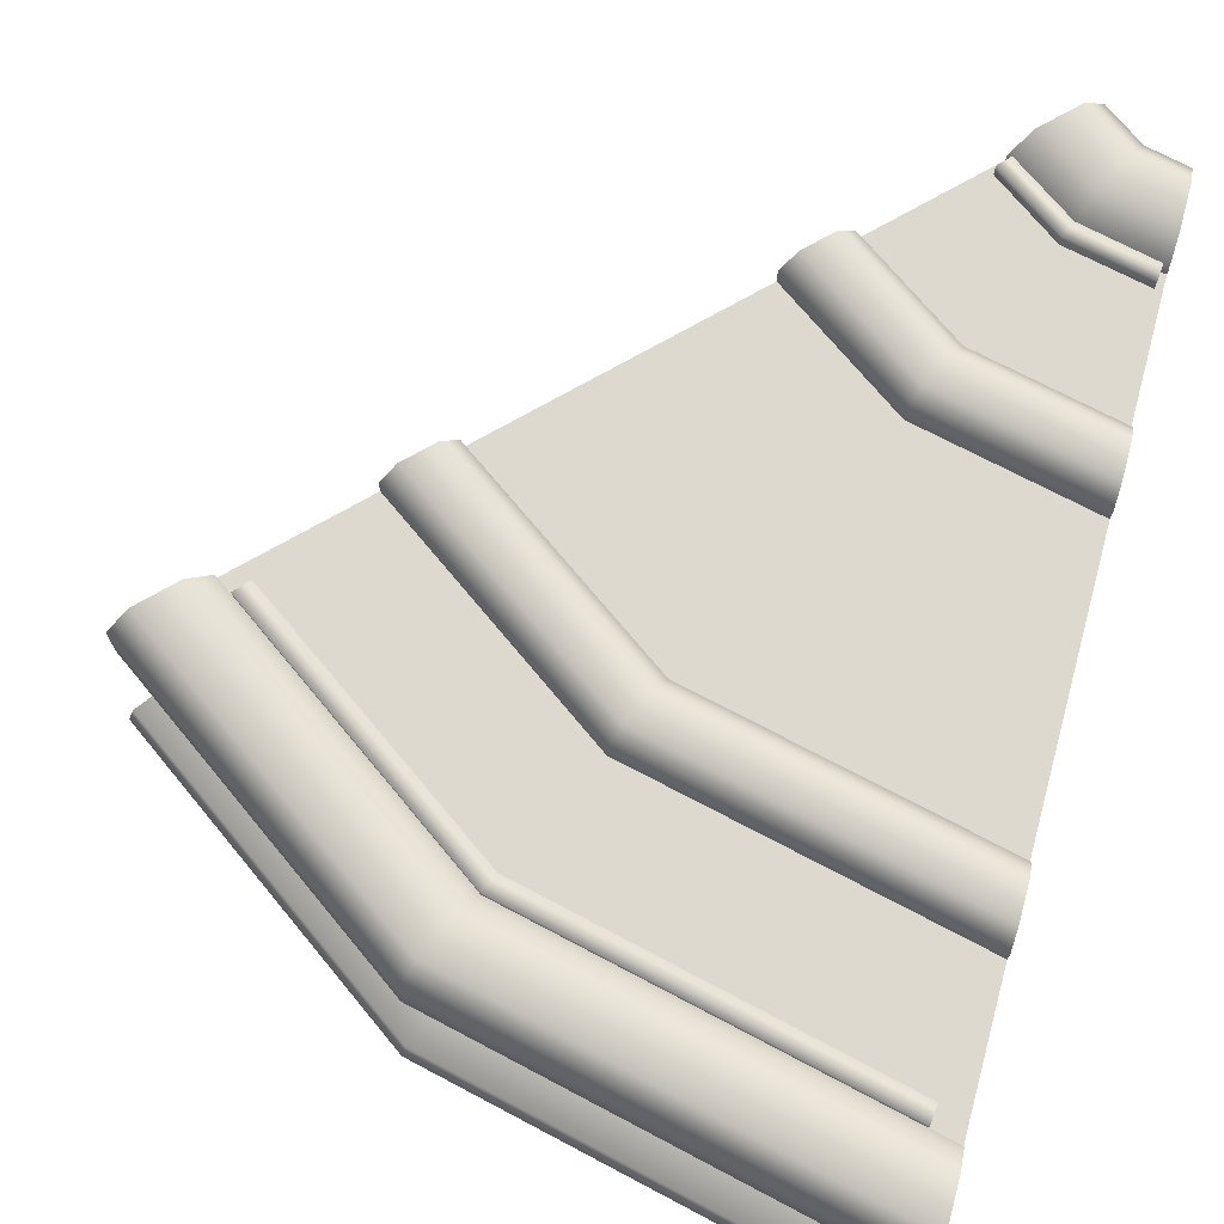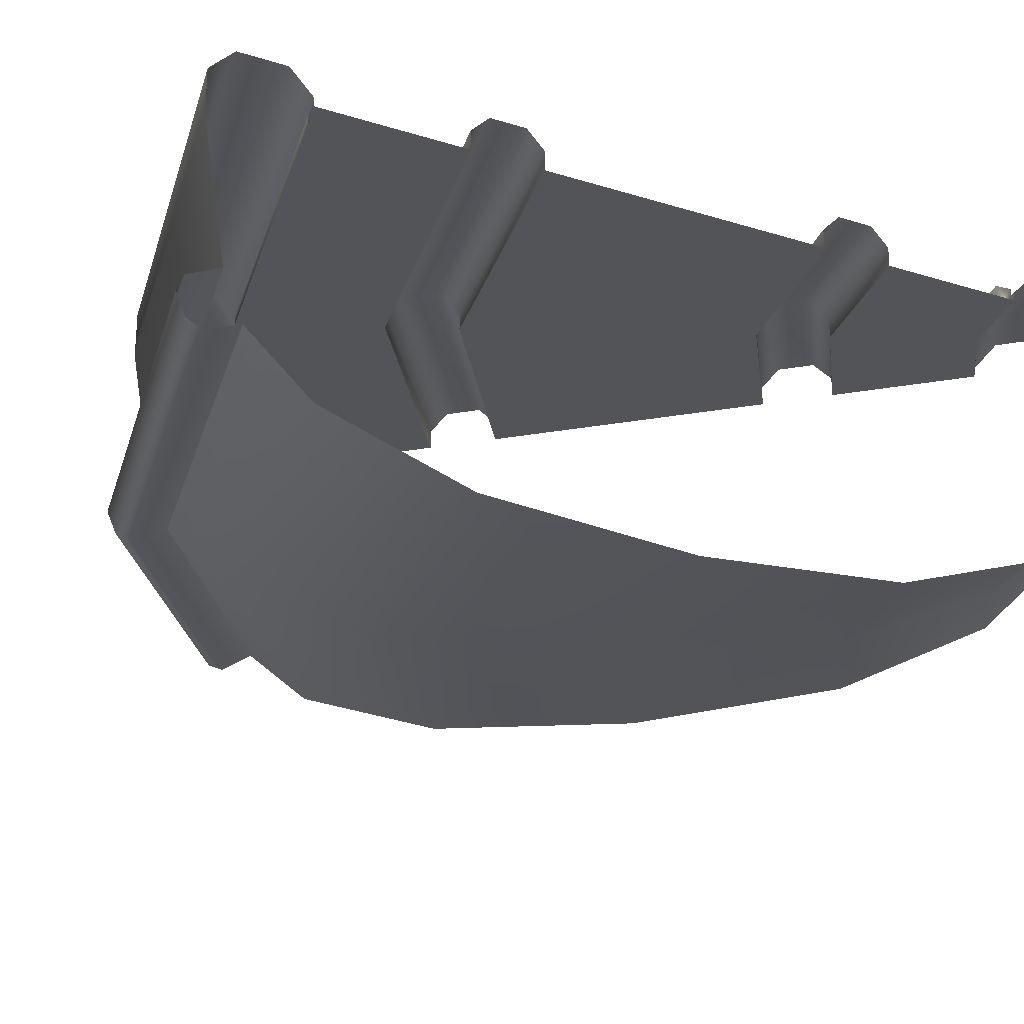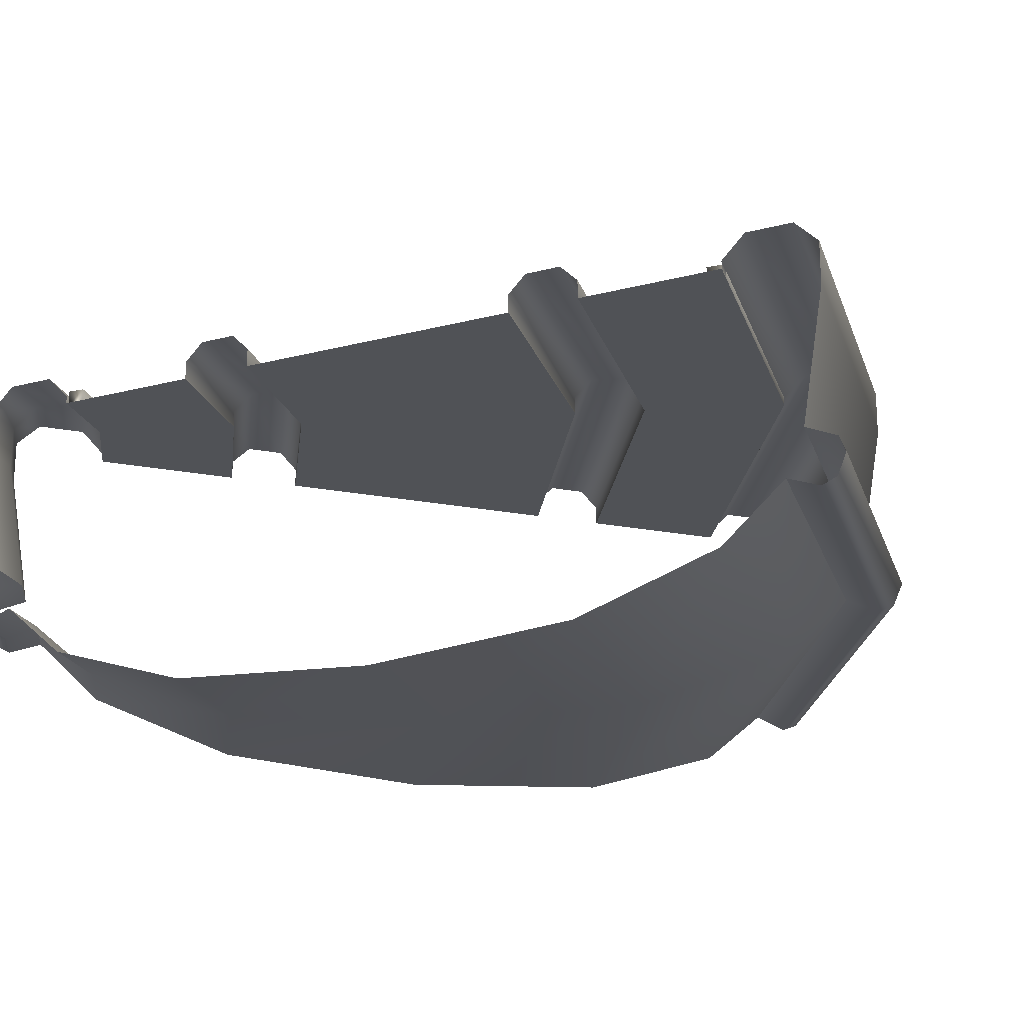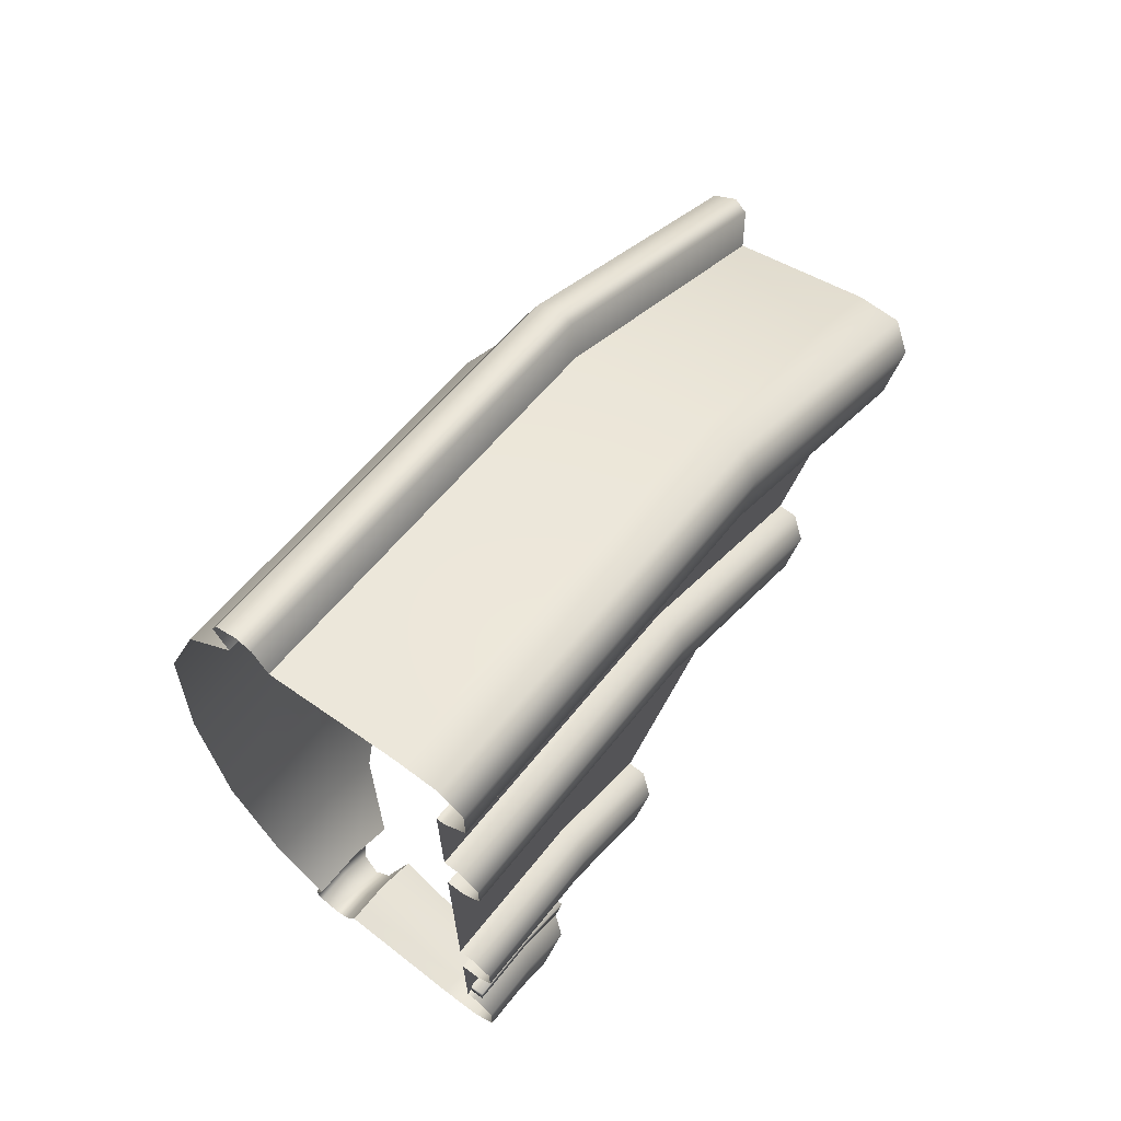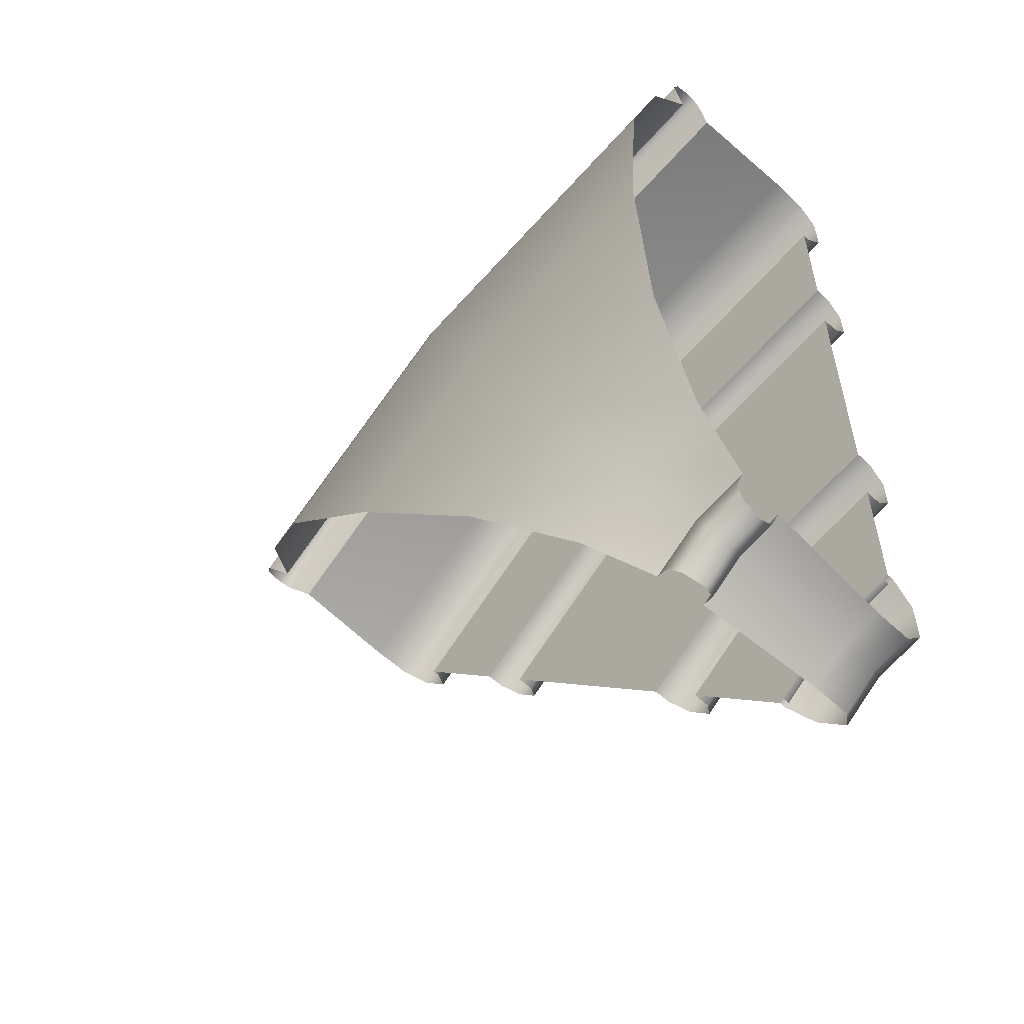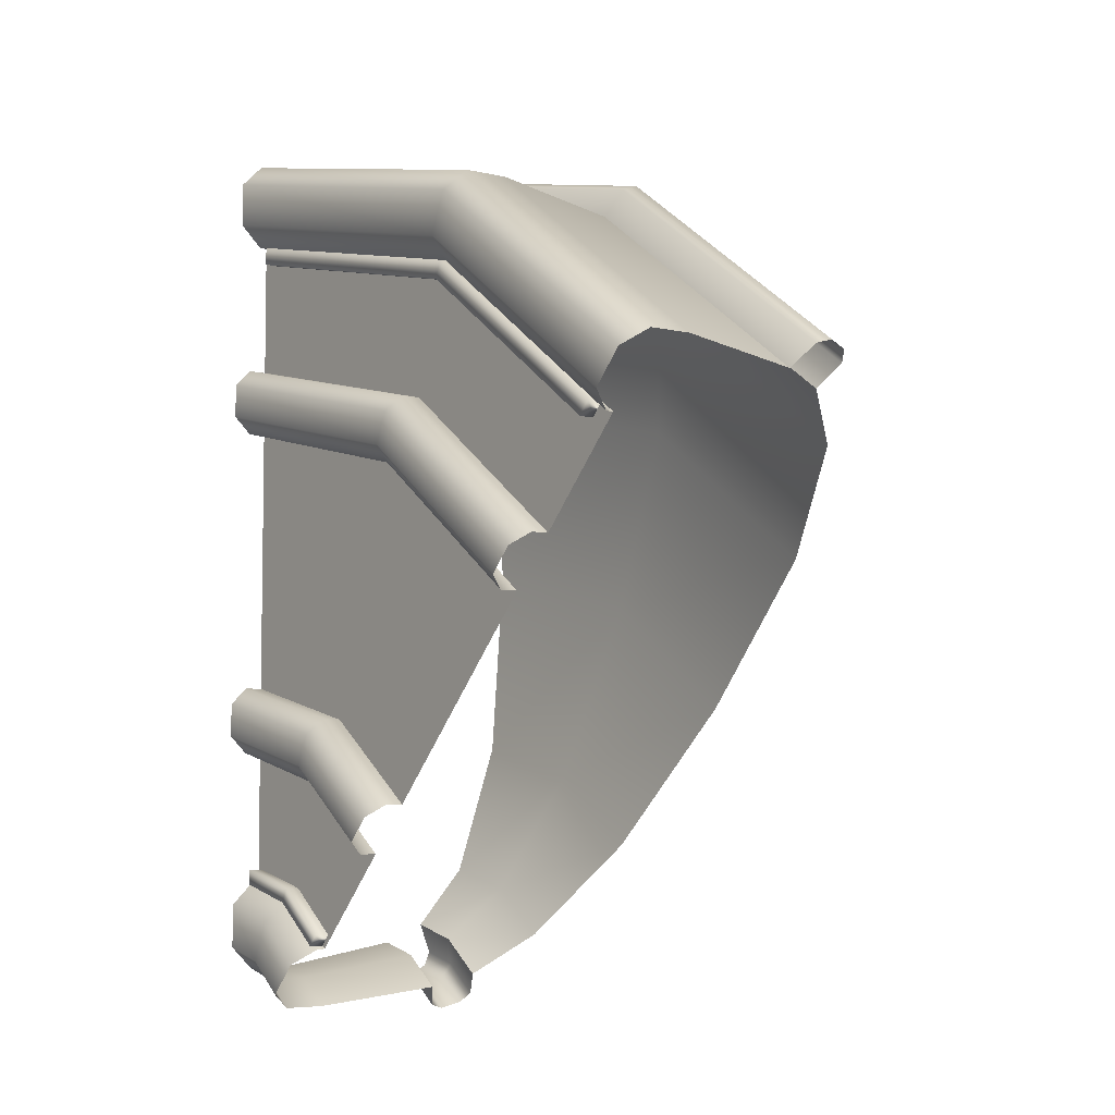
<metadata>
{"format":"obj","ext":"obj","renderer":"f3d","projection":"perspective","resolution":1024,"background":"white","views":[{"elev":71.4,"azim":15.2,"up":"+Y"},{"elev":-23.4,"azim":62.2,"up":"+Y"},{"elev":-20.8,"azim":-109.4,"up":"+Y"},{"elev":68.2,"azim":126.9,"up":"+Z"},{"elev":-56.0,"azim":45.5,"up":"+Z"},{"elev":-5.8,"azim":-125.9,"up":"+Z"}]}
</metadata>
<code>
g ENV_S04_Rail_Curved_B
v -2.001 3.901 -14.41
v 0.0001202 3.901 -13.95
v 0.0001202 3.486 -15.03
v -1.541 3.486 -15.39
v -3.702 3.901 -15.64
v -2.939 3.486 -16.41
v 0.0001202 3.709 -15.55
v -1.32 3.709 -15.86
v -2.573 3.709 -16.78
v -2.36 4.437 -16.99
v -1.192 4.437 -16.13
v 0.0001202 4.437 -15.85
v 0.0001202 4.961 -15.65
v -1.281 4.961 -15.94
v 0.0001202 5.432 -14.59
v -2.508 4.961 -16.84
v -1.731 5.432 -14.99
v -3.255 5.432 -16.09
v -5.192 2.074 -14.15
v -2.001 3.901 -14.41
v -3.702 3.901 -15.64
v -2.9 2.074 -12.5
v 0.0001202 3.901 -13.95
v -8.596 0.498 -10.74
v 0.0001202 2.074 -11.85
v -4.952 0.498 -8.143
v -13.56 -0.0001202 -5.763
v 0.0001202 0.498 -7.025
v -7.944 -0.0001202 -1.787
v -18.52 0.498 -0.7893
v 0.0001202 -0.0001202 -0.0001202
v -10.94 0.498 4.569
v -21.92 2.074 2.623
v 0.0001202 0.498 7.025
v -12.99 2.074 8.93
v -23.41 3.901 4.117
v 0.0001202 2.074 11.84
v -13.89 3.901 10.84
v 0.0001202 3.901 13.95
v -24.17 3.486 4.883
v -13.89 3.901 10.84
v -23.41 3.901 4.117
v -14.35 3.486 11.82
v 0.0001202 3.901 13.95
v -24.54 3.709 5.249
v 0.0001202 3.486 15.04
v -14.57 3.709 12.28
v -24.75 4.437 5.463
v 0.0001202 3.709 15.55
v -14.7 4.437 12.56
v -24.6 4.961 5.314
v 0.0001202 4.437 15.85
v -14.61 4.961 12.37
v -23.86 5.432 4.566
v 0.0001202 4.961 15.65
v -14.16 5.432 11.41
v 0.0001202 5.432 14.59
v -24.38 9.935 5.09
v -14.16 5.432 11.41
v -23.86 5.432 4.566
v -14.47 9.935 12.08
v 0.0001202 5.432 14.59
v -24.38 11.43 5.09
v 0.0001202 9.935 15.33
v -14.47 11.43 12.08
v -23.82 12.22 4.53
v 0.0001202 11.43 15.33
v -14.13 12.22 11.37
v -22.7 12.22 3.408
v 0.0001202 12.22 14.54
v -13.46 12.22 9.932
v -22.14 11.43 2.847
v 0.0001202 12.22 12.95
v -13.12 11.43 9.216
v -22.14 11.15 2.847
v 0.0001202 11.43 12.16
v -13.12 11.15 9.216
v 0.0001202 11.15 12.16
v -13.12 11.15 9.216
v 0.0001202 11.15 7.297
v 0.0001202 11.15 12.16
v -11.05 11.15 4.814
v -18.71 11.15 -0.5969
v -22.14 11.15 2.847
v -18.71 11.79 -0.5969
v -11.05 11.15 4.814
v -18.71 11.15 -0.5969
v -11.05 11.79 4.814
v 0.0001202 11.15 7.297
v -18.28 12.39 -1.027
v 0.0001202 11.79 7.297
v -10.79 12.39 4.264
v -17.42 12.39 -1.889
v 0.0001202 12.39 6.688
v -10.27 12.39 3.164
v -16.99 11.79 -2.319
v 0.0001202 12.39 5.472
v -10.01 11.79 2.614
v -16.99 11.15 -2.319
v 0.0001202 11.79 4.864
v -10.01 11.15 2.614
v 0.0001202 11.15 4.864
v -5.872 11.15 -6.189
v 0.0001202 11.15 -4.864
v 0.0001202 11.15 4.864
v -10.01 11.15 2.614
v -10.12 11.15 -9.208
v -16.99 11.15 -2.319
v -10.12 11.79 -9.208
v -5.872 11.15 -6.189
v -10.12 11.15 -9.208
v -5.872 11.79 -6.189
v 0.0001202 11.15 -4.864
v -9.692 12.39 -9.637
v 0.0001202 11.79 -4.864
v -5.613 12.39 -6.739
v -8.833 12.39 -10.5
v 0.0001202 12.39 -5.472
v -5.095 12.39 -7.839
v -8.404 11.79 -10.93
v 0.0001202 12.39 -6.689
v -4.837 11.79 -8.389
v -8.404 11.15 -10.93
v 0.0001202 11.79 -7.296
v -4.837 11.15 -8.389
v 0.0001202 11.15 -7.296
v -4.837 11.15 -8.389
v 0.0001202 11.15 -12.16
v 0.0001202 11.15 -7.296
v -2.765 11.15 -12.79
v -4.969 11.15 -14.37
v -8.404 11.15 -10.93
v -4.969 11.43 -14.37
v -2.765 11.15 -12.79
v -4.969 11.15 -14.37
v -2.765 11.43 -12.79
v 0.0001202 11.15 -12.16
v -4.41 12.22 -14.93
v 0.0001202 11.43 -12.16
v -2.428 12.22 -13.51
v -3.292 12.22 -16.06
v 0.0001202 12.22 -12.95
v -1.753 12.22 -14.94
v -2.732 11.43 -16.62
v 0.0001202 12.22 -14.54
v -1.416 11.43 -15.66
v -2.732 9.935 -16.62
v 0.0001202 11.43 -15.33
v -1.416 9.935 -15.66
v -3.255 5.432 -16.09
v 0.0001202 9.935 -15.33
v -1.731 5.432 -14.99
v 0.0001202 5.432 -14.59
v -0.9374 11.15 11.95
v -0.889 11.67 11.32
v -0.889 11.15 11.32
v -0.9374 11.67 11.95
v -12.85 11.67 8.62
v -0.889 11.15 11.32
v -12.85 11.15 8.62
v -21.12 11.67 2.797
v -21.12 11.15 2.797
v -13.12 11.67 9.216
v -13.12 11.15 9.216
v -0.9374 11.15 11.95
v -21.54 11.15 3.272
v -21.54 11.67 3.272
v -21.12 11.15 2.797
v -21.54 11.15 3.272
v -3.005 11.15 -12.27
v -0.2432 11.67 -11.66
v -0.2432 11.15 -11.66
v -3.005 11.67 -12.27
v -5.184 11.15 -13.86
v -5.184 11.67 -13.86
v -0.1973 11.67 -12.21
v -0.2432 11.15 -11.66
v -0.1973 11.15 -12.21
v -2.765 11.67 -12.79
v -0.1973 11.15 -12.21
v -2.765 11.15 -12.79
v -4.822 11.67 -14.27
v -4.822 11.15 -14.27
v -4.822 11.15 -14.27
v -5.184 11.15 -13.86
g ENV_S04_Rail_Curved_B_0
f 3 2 1
f 4 3 1
f 4 1 5
f 6 4 5
f 7 3 4
f 8 4 6
f 8 7 4
f 9 8 6
f 9 10 8
f 8 11 7
f 10 11 8
f 11 12 7
f 13 12 11
f 14 11 10
f 14 13 11
f 15 13 14
f 16 14 10
f 17 15 14
f 17 14 16
f 18 17 16
f 21 20 19
f 20 22 19
f 20 23 22
f 19 22 24
f 23 25 22
f 22 26 24
f 22 25 26
f 24 26 27
f 25 28 26
f 26 29 27
f 26 28 29
f 27 29 30
f 28 31 29
f 29 32 30
f 29 31 32
f 30 32 33
f 31 34 32
f 32 35 33
f 32 34 35
f 33 35 36
f 34 37 35
f 35 38 36
f 35 37 38
f 37 39 38
f 42 41 40
f 41 43 40
f 41 44 43
f 40 43 45
f 44 46 43
f 43 47 45
f 43 46 47
f 45 47 48
f 46 49 47
f 47 50 48
f 47 49 50
f 48 50 51
f 49 52 50
f 50 53 51
f 50 52 53
f 51 53 54
f 52 55 53
f 53 56 54
f 53 55 56
f 55 57 56
f 60 59 58
f 59 61 58
f 59 62 61
f 58 61 63
f 62 64 61
f 61 65 63
f 61 64 65
f 63 65 66
f 64 67 65
f 65 68 66
f 65 67 68
f 66 68 69
f 67 70 68
f 68 71 69
f 68 70 71
f 69 71 72
f 70 73 71
f 71 74 72
f 71 73 74
f 72 74 75
f 73 76 74
f 74 77 75
f 74 76 77
f 76 78 77
f 81 80 79
f 80 82 79
f 79 82 83
f 84 79 83
f 87 86 85
f 86 88 85
f 86 89 88
f 85 88 90
f 89 91 88
f 88 92 90
f 88 91 92
f 90 92 93
f 91 94 92
f 92 95 93
f 92 94 95
f 93 95 96
f 94 97 95
f 95 98 96
f 95 97 98
f 96 98 99
f 97 100 98
f 98 101 99
f 98 100 101
f 100 102 101
f 105 104 103
f 106 105 103
f 106 103 107
f 108 106 107
f 111 110 109
f 110 112 109
f 110 113 112
f 109 112 114
f 113 115 112
f 112 116 114
f 112 115 116
f 114 116 117
f 115 118 116
f 116 119 117
f 116 118 119
f 117 119 120
f 118 121 119
f 119 122 120
f 119 121 122
f 120 122 123
f 121 124 122
f 122 125 123
f 122 124 125
f 124 126 125
f 129 128 127
f 128 130 127
f 127 130 131
f 132 127 131
f 135 134 133
f 134 136 133
f 134 137 136
f 133 136 138
f 137 139 136
f 136 140 138
f 136 139 140
f 138 140 141
f 139 142 140
f 140 143 141
f 140 142 143
f 141 143 144
f 142 145 143
f 143 146 144
f 143 145 146
f 144 146 147
f 145 148 146
f 146 149 147
f 146 148 149
f 147 149 150
f 148 151 149
f 149 152 150
f 149 151 152
f 151 153 152
f 156 155 154
f 155 157 154
f 155 158 157
f 158 155 159
f 160 158 159
f 161 158 160
f 162 161 160
f 158 163 157
f 158 161 163
f 157 163 164
f 165 157 164
f 164 163 166
f 163 167 166
f 161 167 163
f 167 161 168
f 169 167 168
f 172 171 170
f 171 173 170
f 170 173 174
f 173 175 174
f 171 176 173
f 176 171 177
f 178 176 177
f 176 179 173
f 173 179 175
f 179 176 180
f 181 179 180
f 182 179 181
f 179 182 175
f 183 182 181
f 175 182 184
f 185 175 184

</code>
